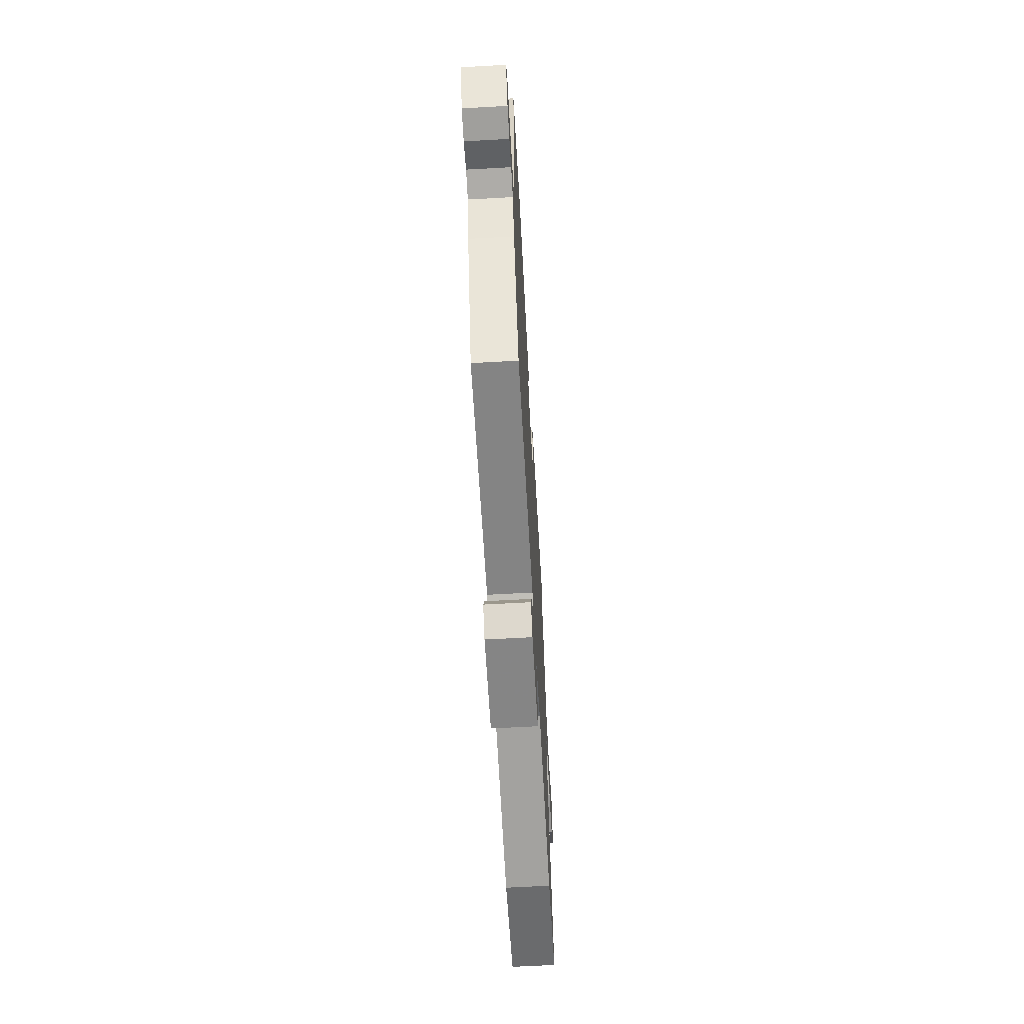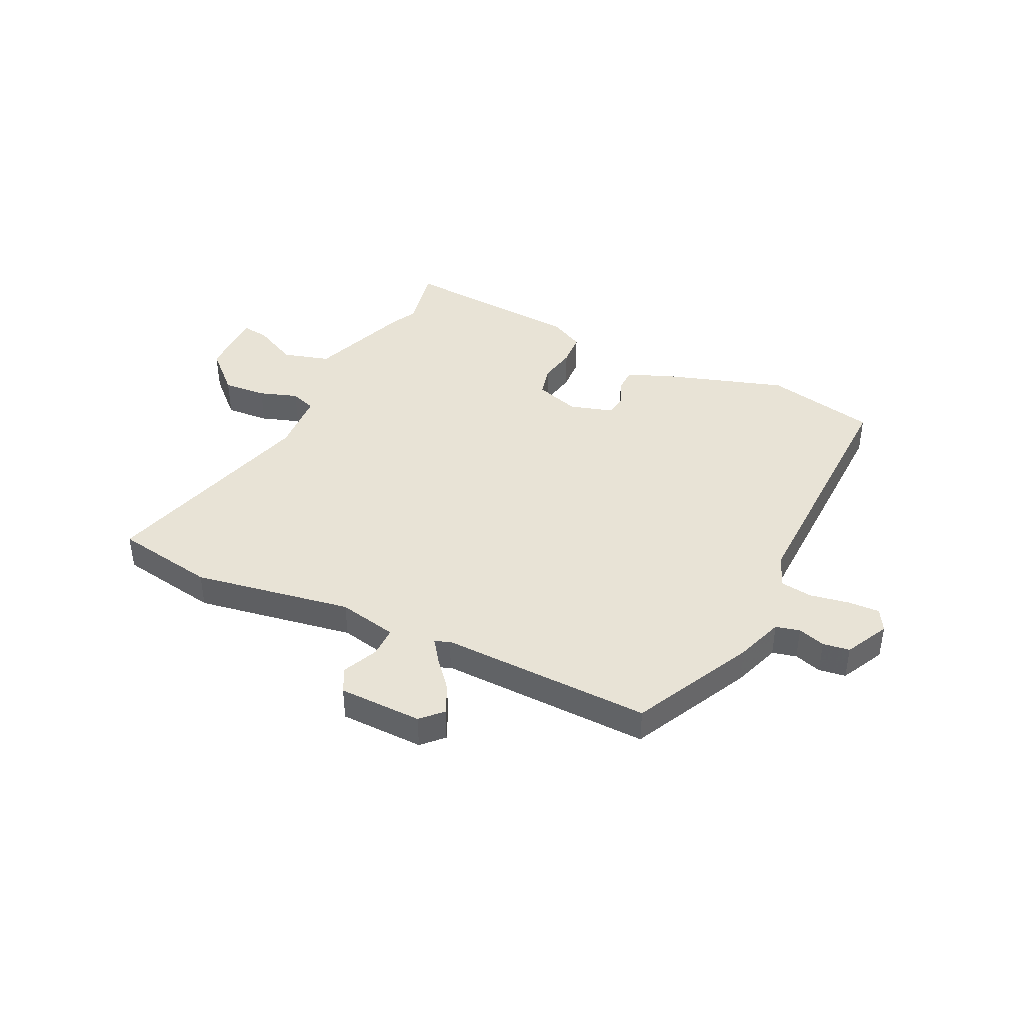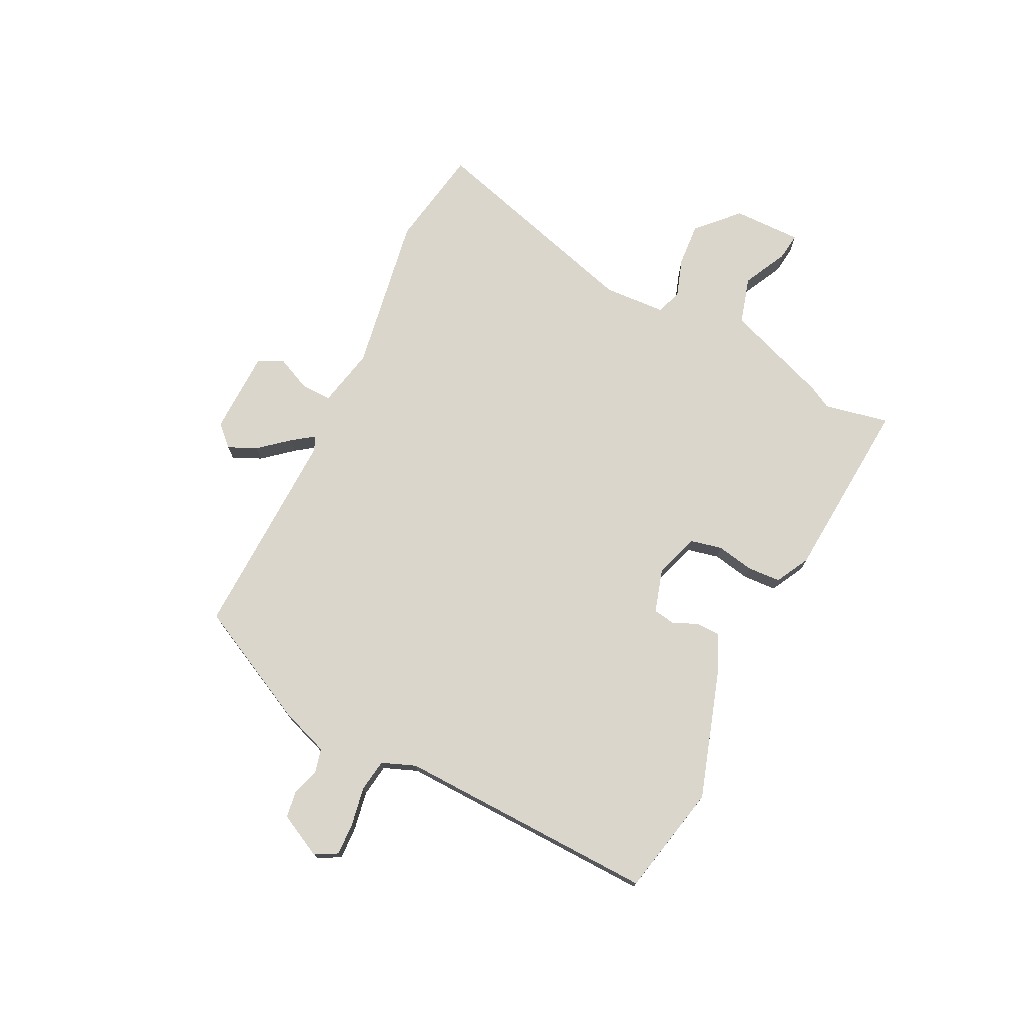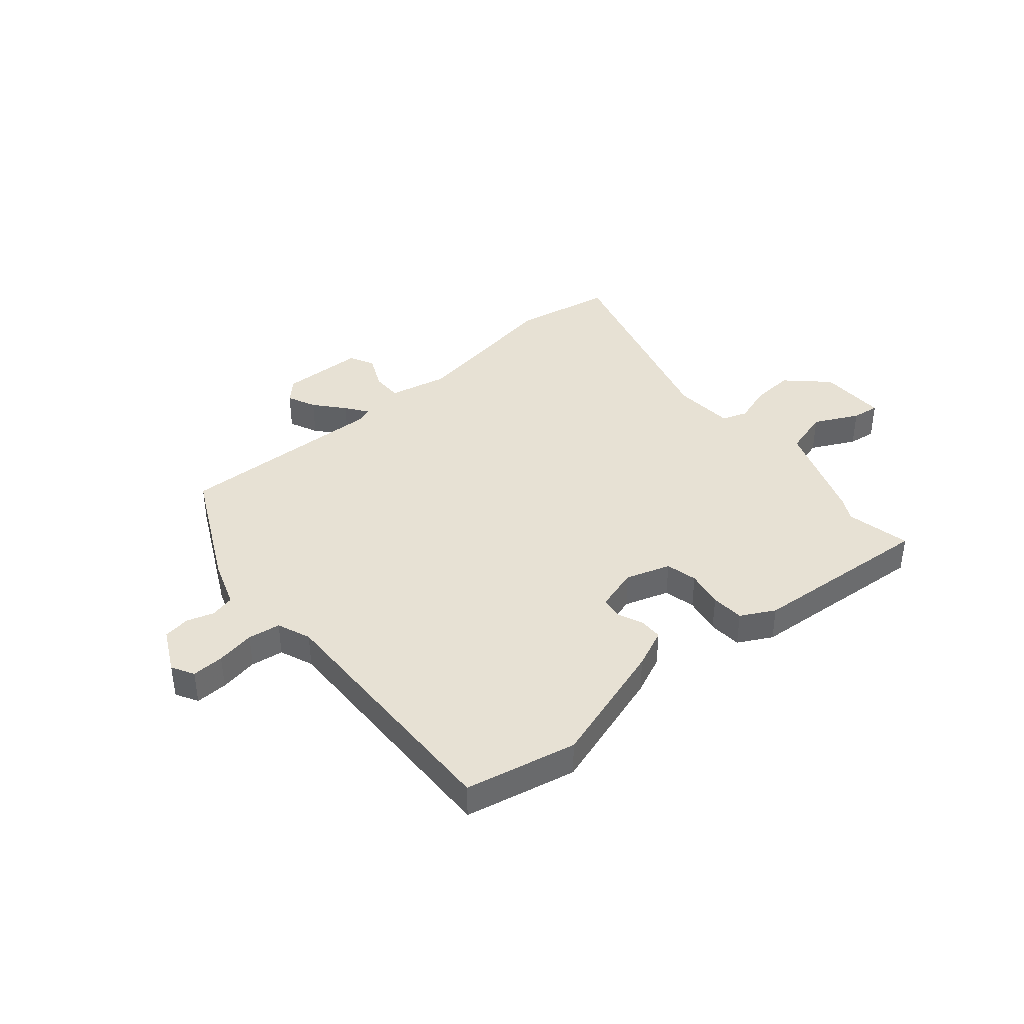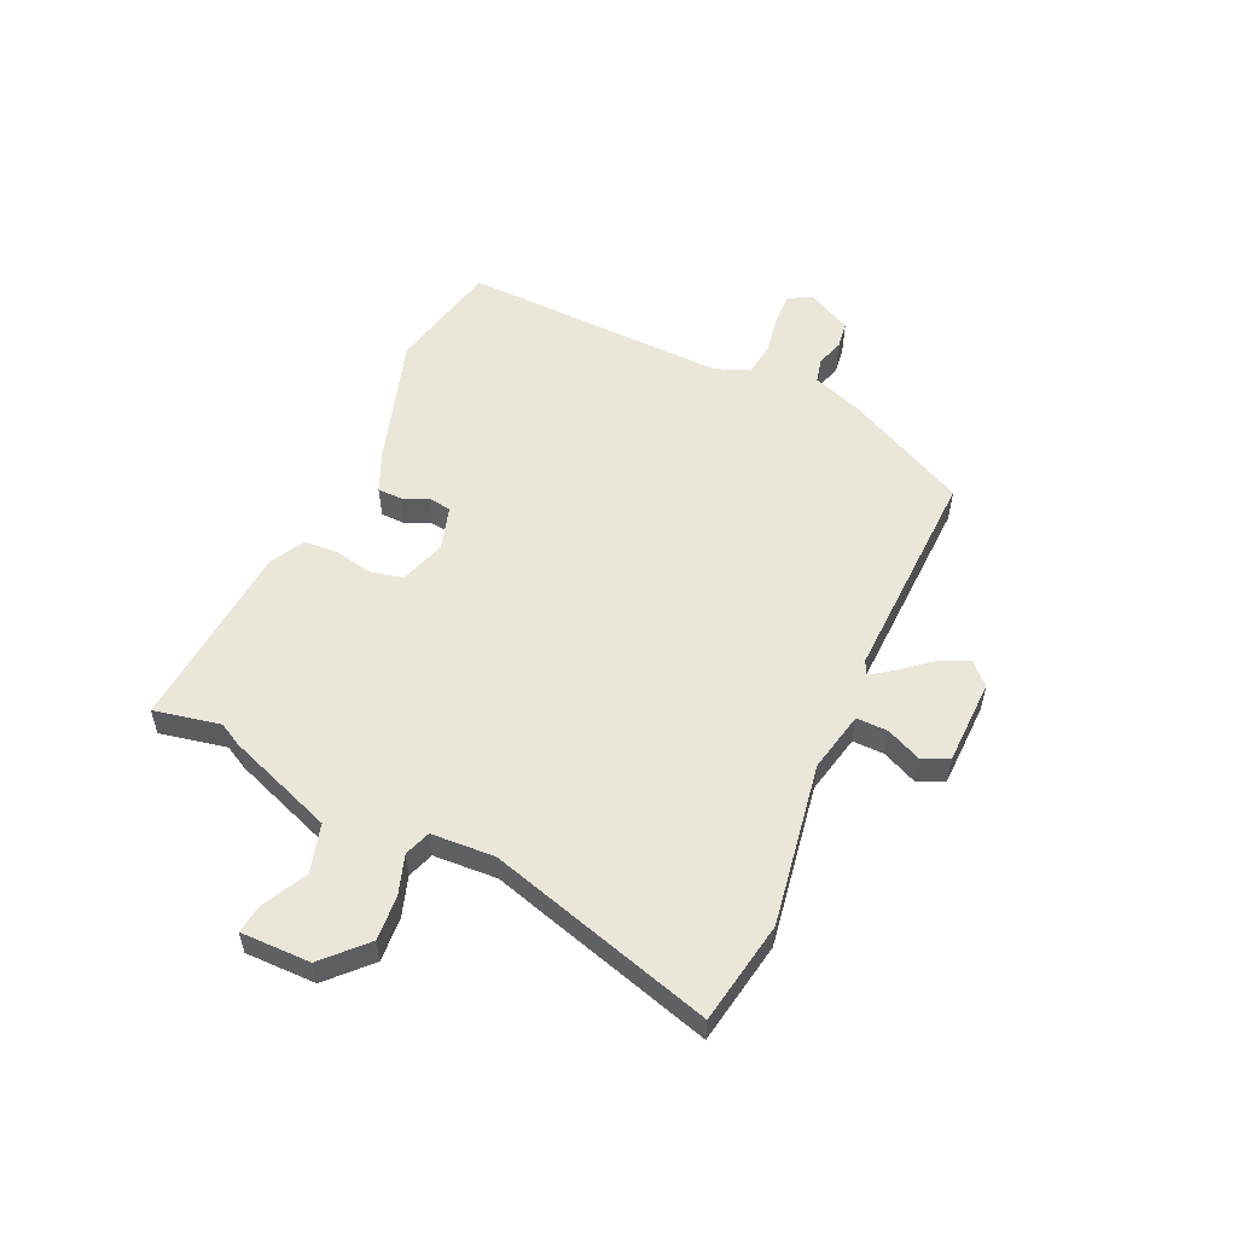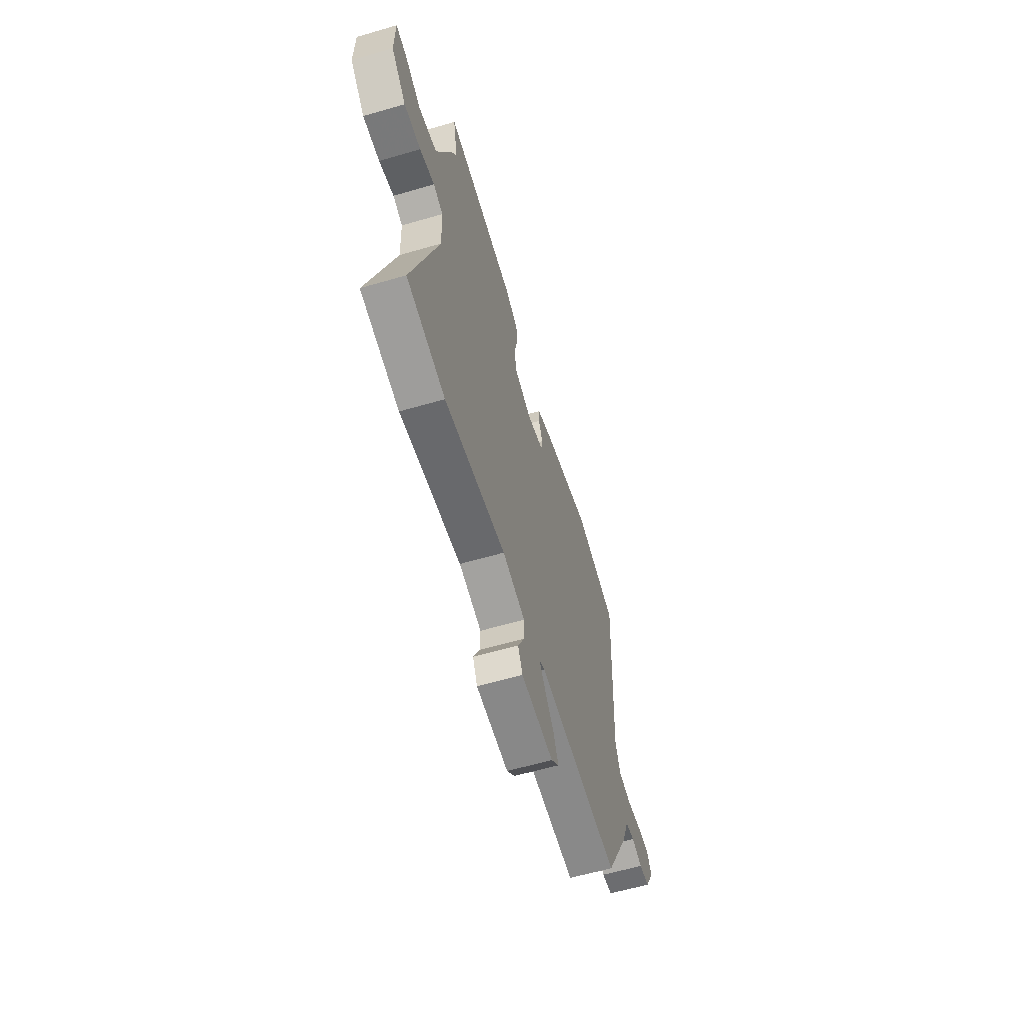
<metadata>
{"format":"obj","ext":"obj","renderer":"f3d","projection":"perspective","resolution":1024,"background":"white","views":[{"elev":-64.4,"azim":-86.8,"up":"+Z"},{"elev":41.5,"azim":-155.8,"up":"+Y"},{"elev":74.0,"azim":-65.0,"up":"+Y"},{"elev":39.6,"azim":-41.8,"up":"+Y"},{"elev":54.7,"azim":113.3,"up":"+Y"},{"elev":-60.4,"azim":106.6,"up":"+Z"}]}
</metadata>
<code>
v -0.558 0.07 0.486
v -0.353 0.07 0.535
v -0.116 0.07 0.466
v -0.043 0.07 0.436
v -0.041 0.07 0.392
v -0.06 0.07 0.344
v -0.053 0.07 0.304
v 0.028 0.07 0.282
v 0.11 0.07 0.311
v 0.122 0.07 0.37
v 0.107 0.07 0.439
v 0.109 0.07 0.501
v 0.171 0.07 0.536
v 0.513 0.07 0.57
v 0.491 0.07 0.449
v 0.515 0.07 0.407
v 0.591 0.07 0.216
v 0.679 0.07 0.193
v 0.76 0.07 0.236
v 0.811 0.07 0.244
v 0.813 0.07 0.117
v 0.741 0.07 0.045
v 0.66 0.07 0.049
v 0.588 0.07 0.071
v 0.541 0.07 0.053
v 0.537 0.07 -0.062
v 0.664 0.07 -0.467
v 0.478 0.07 -0.504
v 0.183 0.07 -0.462
v 0.074 0.07 -0.488
v 0.076 0.07 -0.545
v 0.107 0.07 -0.609
v 0.085 0.07 -0.656
v -0.07 0.07 -0.663
v -0.108 0.07 -0.626
v -0.085 0.07 -0.572
v -0.04 0.07 -0.516
v -0.012 0.07 -0.475
v -0.039 0.07 -0.464
v -0.432 0.07 -0.485
v -0.548 0.07 -0.266
v -0.582 0.07 -0.177
v -0.627 0.07 -0.167
v -0.677 0.07 -0.184
v -0.727 0.07 -0.178
v -0.77 0.07 -0.098
v -0.748 0.07 -0.056
v -0.688 0.07 -0.057
v -0.616 0.07 -0.068
v -0.556 0.07 -0.058
v -0.533 0.07 0.005
v -0.558 0 0.486
v -0.353 0 0.535
v -0.116 0 0.466
v -0.043 0 0.436
v -0.041 0 0.392
v -0.06 0 0.344
v -0.053 0 0.304
v 0.028 0 0.282
v 0.11 0 0.311
v 0.122 0 0.37
v 0.107 0 0.439
v 0.109 0 0.501
v 0.171 0 0.536
v 0.513 0 0.57
v 0.491 0 0.449
v 0.515 0 0.407
v 0.591 0 0.216
v 0.679 0 0.193
v 0.76 0 0.236
v 0.811 0 0.244
v 0.813 0 0.117
v 0.741 0 0.045
v 0.66 0 0.049
v 0.588 0 0.071
v 0.541 0 0.053
v 0.537 0 -0.062
v 0.664 0 -0.467
v 0.478 0 -0.504
v 0.183 0 -0.462
v 0.074 0 -0.488
v 0.076 0 -0.545
v 0.107 0 -0.609
v 0.085 0 -0.656
v -0.07 0 -0.663
v -0.108 0 -0.626
v -0.085 0 -0.572
v -0.04 0 -0.516
v -0.012 0 -0.475
v -0.039 0 -0.464
v -0.432 0 -0.485
v -0.548 0 -0.266
v -0.582 0 -0.177
v -0.627 0 -0.167
v -0.677 0 -0.184
v -0.727 0 -0.178
v -0.77 0 -0.098
v -0.748 0 -0.056
v -0.688 0 -0.057
v -0.616 0 -0.068
v -0.556 0 -0.058
v -0.533 0 0.005
f 47 48 49
f 46 47 49
f 45 46 49
f 44 45 49
f 43 44 49
f 42 43 49 50
f 42 50 51
f 41 42 51
f 40 41 51
f 39 40 51
f 35 36 37
f 34 35 37
f 33 34 37
f 32 33 37
f 31 32 37
f 30 31 37 38
f 1 2 3
f 51 1 3
f 39 51 3
f 38 39 3
f 30 38 3
f 29 30 3
f 22 23 24
f 21 22 24
f 20 21 24
f 19 20 24
f 18 19 24
f 17 18 24 25
f 15 16 17 25
f 13 14 15
f 12 13 15
f 11 12 15
f 10 11 15
f 15 25 26
f 10 15 26
f 9 10 26
f 3 4 5 6
f 3 6 7
f 29 3 7
f 27 28 29
f 26 27 29
f 9 26 29
f 8 9 29
f 7 8 29
f 100 99 98
f 100 98 97
f 100 97 96
f 100 96 95
f 100 95 94
f 101 100 94 93
f 102 101 93
f 102 93 92
f 102 92 91
f 102 91 90
f 88 87 86
f 88 86 85
f 88 85 84
f 88 84 83
f 88 83 82
f 89 88 82 81
f 54 53 52
f 54 52 102
f 54 102 90
f 54 90 89
f 54 89 81
f 54 81 80
f 75 74 73
f 75 73 72
f 75 72 71
f 75 71 70
f 75 70 69
f 76 75 69 68
f 76 68 67 66
f 66 65 64
f 66 64 63
f 66 63 62
f 66 62 61
f 77 76 66
f 77 66 61
f 77 61 60
f 57 56 55 54
f 58 57 54
f 58 54 80
f 80 79 78
f 80 78 77
f 80 77 60
f 80 60 59
f 80 59 58
f 1 52 53 2
f 2 53 54 3
f 3 54 55 4
f 4 55 56 5
f 5 56 57 6
f 6 57 58 7
f 7 58 59 8
f 8 59 60 9
f 9 60 61 10
f 10 61 62 11
f 11 62 63 12
f 12 63 64 13
f 13 64 65 14
f 14 65 66 15
f 15 66 67 16
f 16 67 68 17
f 17 68 69 18
f 18 69 70 19
f 19 70 71 20
f 20 71 72 21
f 21 72 73 22
f 22 73 74 23
f 23 74 75 24
f 24 75 76 25
f 25 76 77 26
f 26 77 78 27
f 27 78 79 28
f 28 79 80 29
f 29 80 81 30
f 30 81 82 31
f 31 82 83 32
f 32 83 84 33
f 33 84 85 34
f 34 85 86 35
f 35 86 87 36
f 36 87 88 37
f 37 88 89 38
f 38 89 90 39
f 39 90 91 40
f 40 91 92 41
f 41 92 93 42
f 42 93 94 43
f 43 94 95 44
f 44 95 96 45
f 45 96 97 46
f 46 97 98 47
f 47 98 99 48
f 48 99 100 49
f 49 100 101 50
f 50 101 102 51
f 51 102 52 1

</code>
